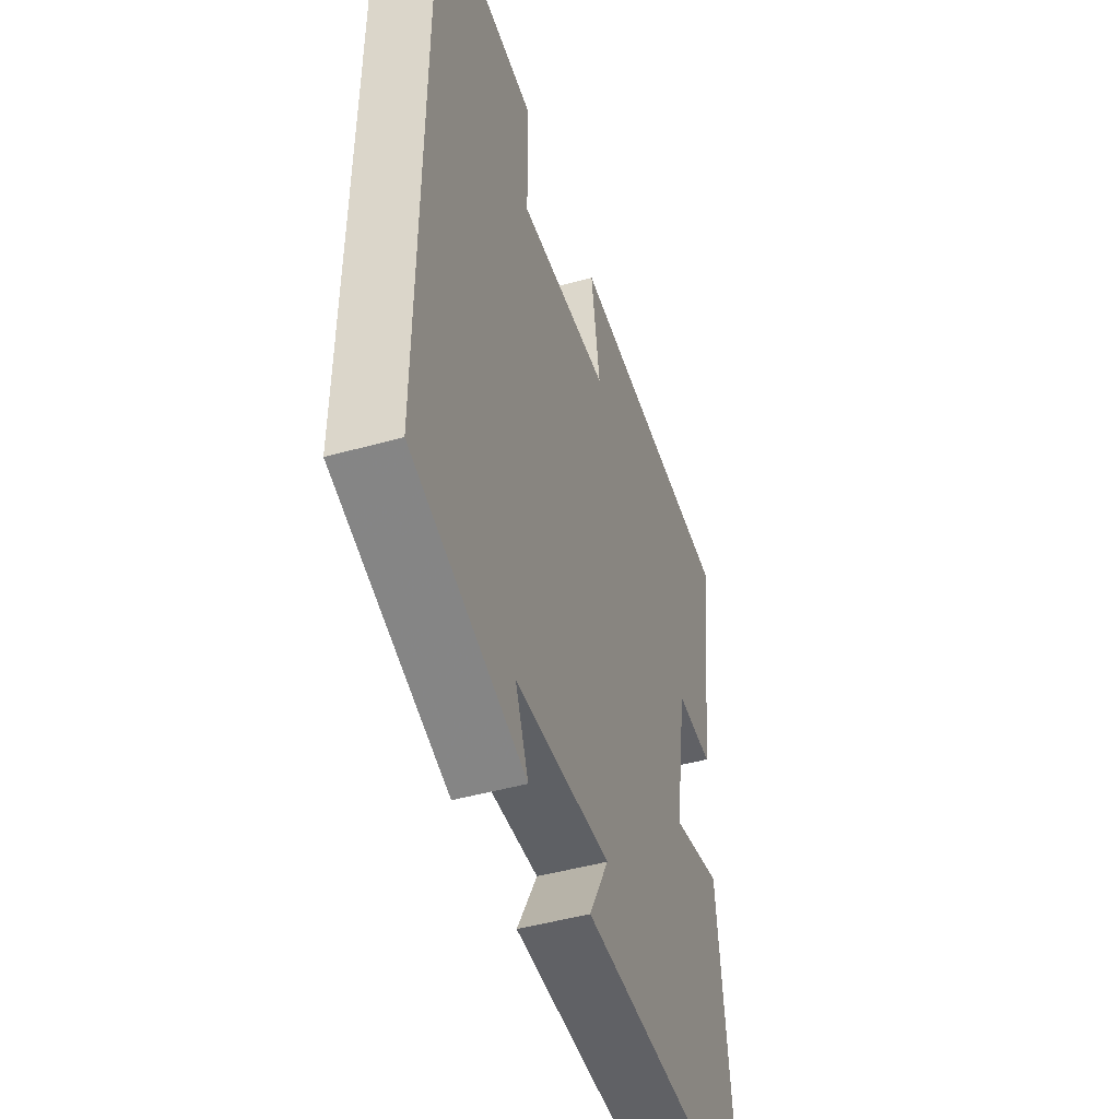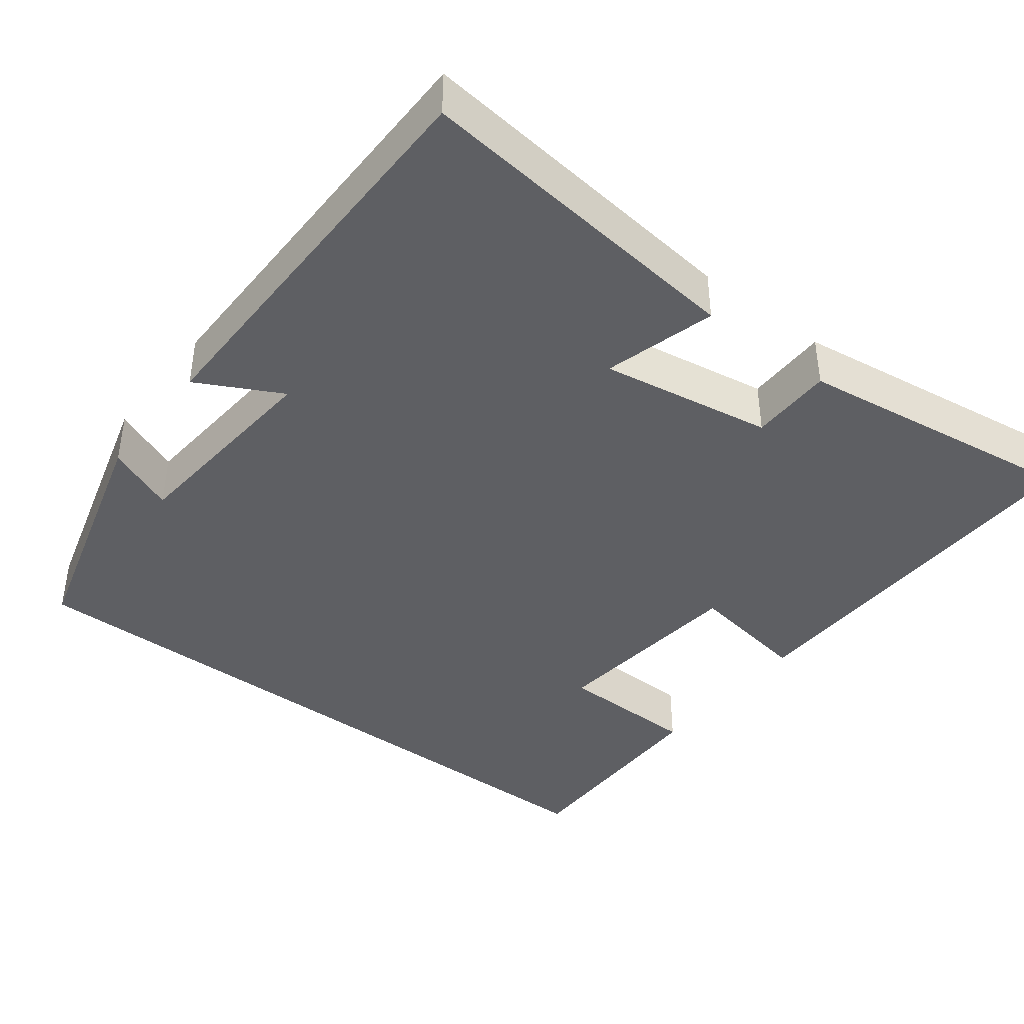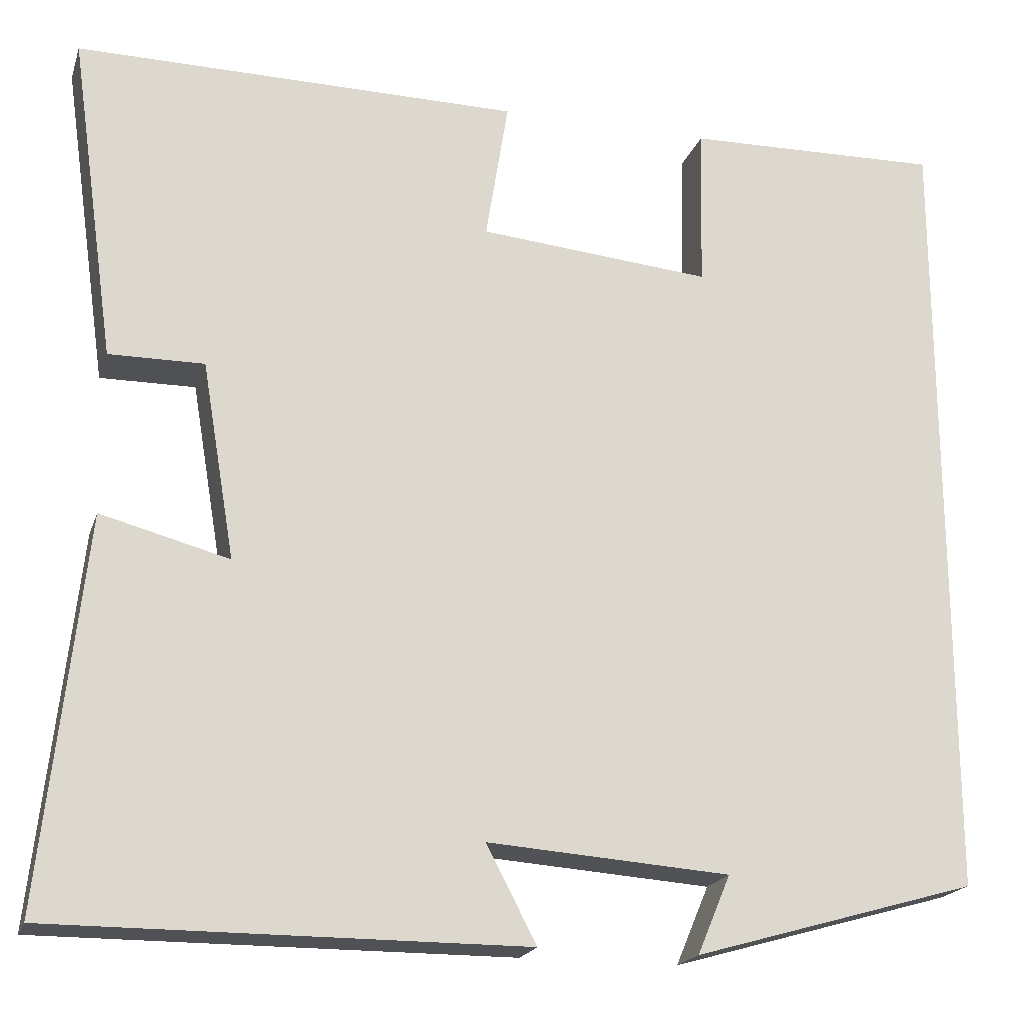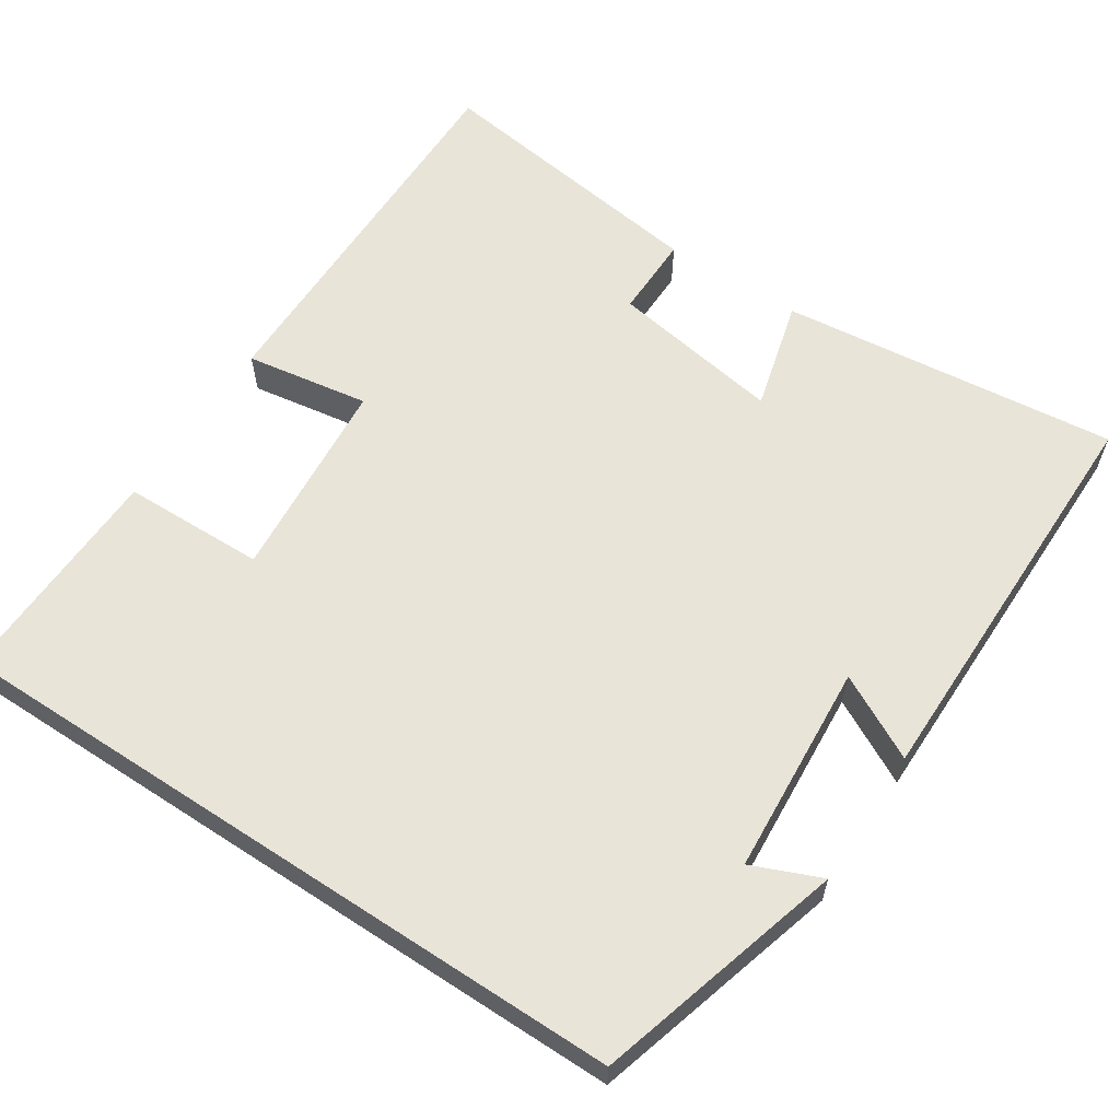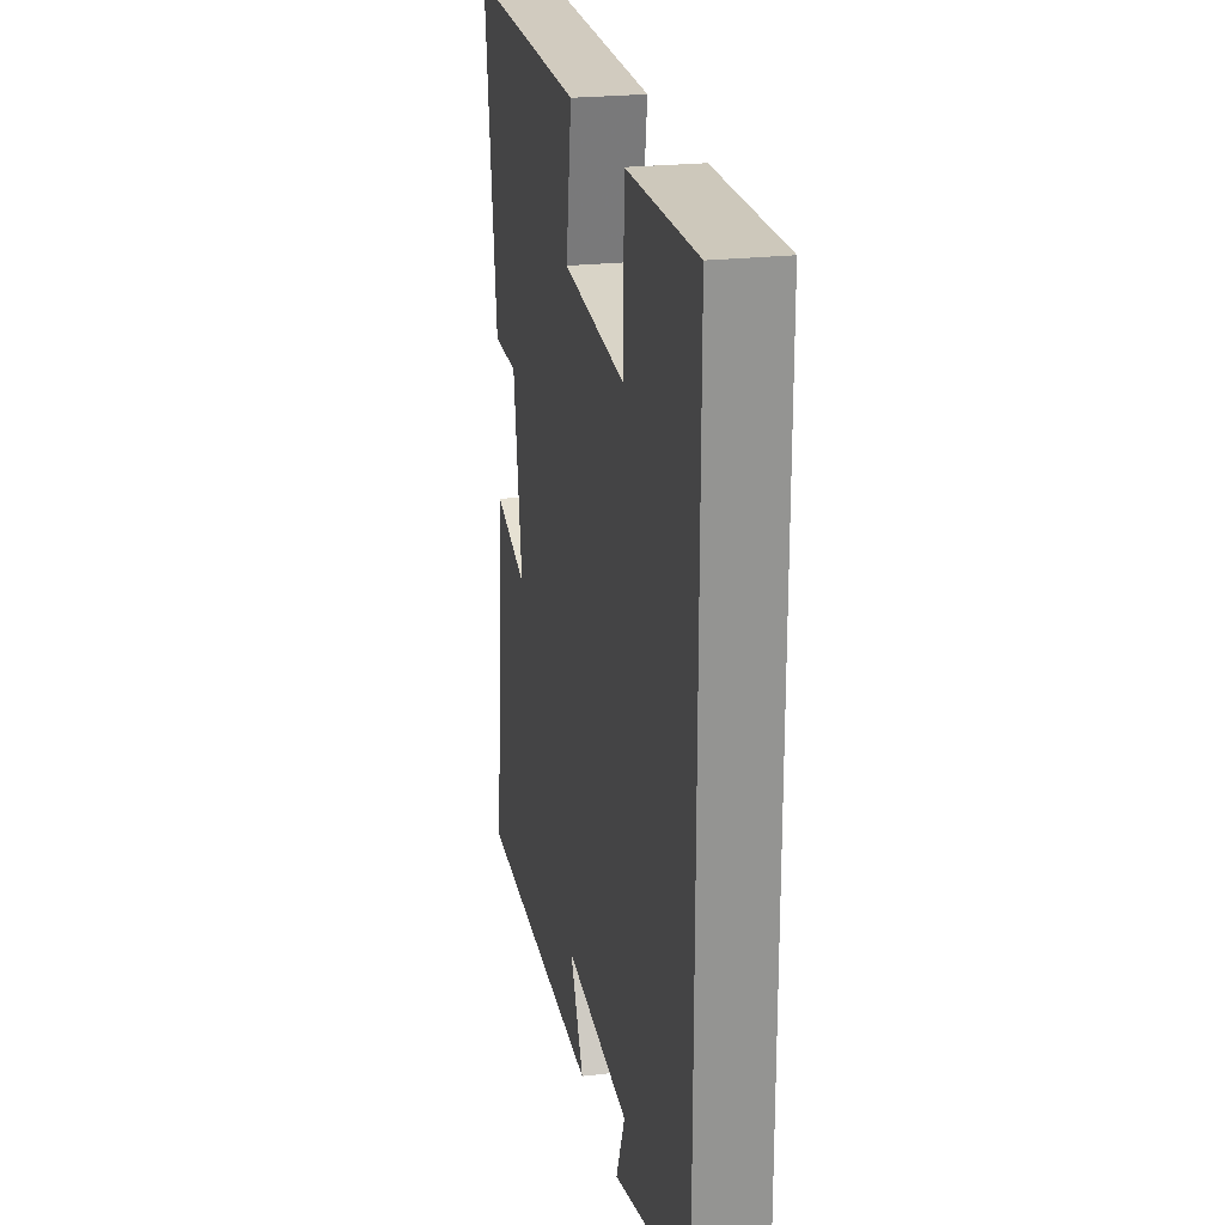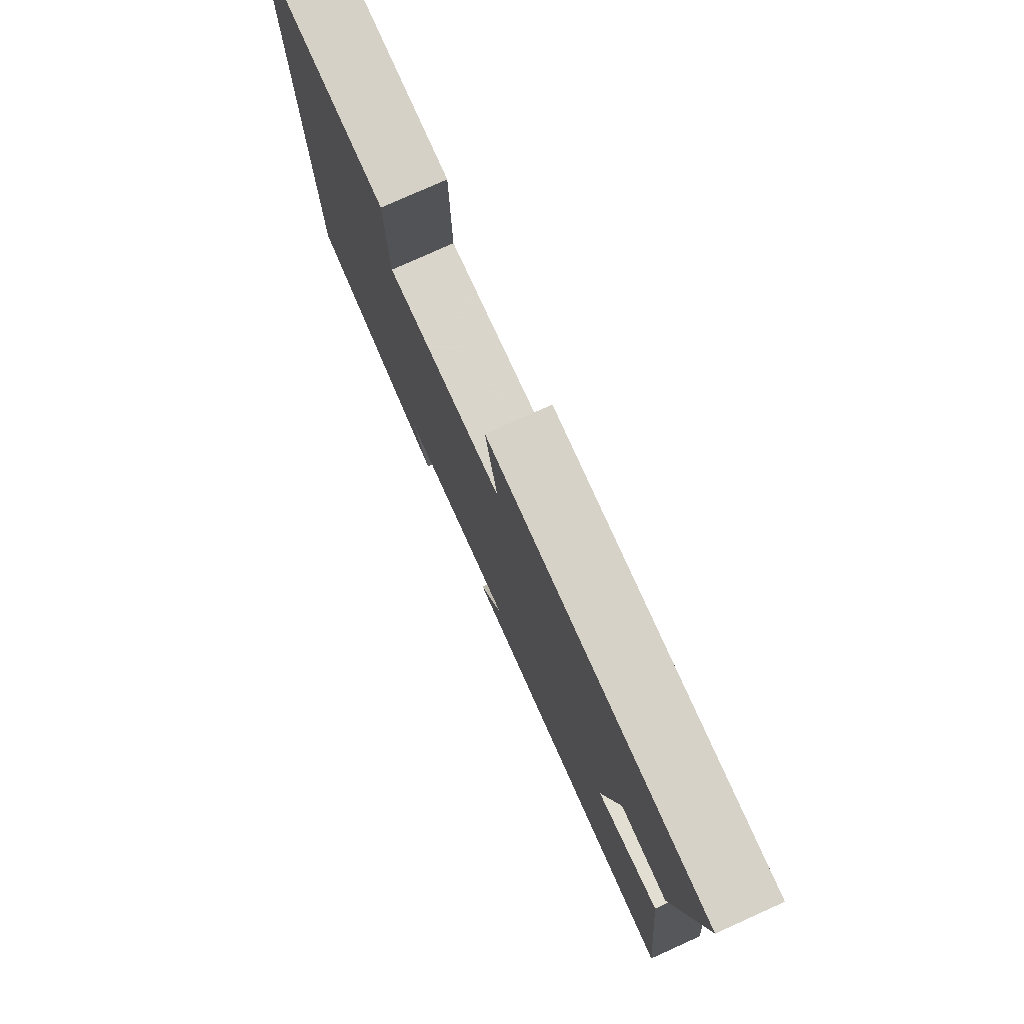
<metadata>
{"format":"obj","ext":"obj","renderer":"f3d","projection":"perspective","resolution":1024,"background":"white","views":[{"elev":-47.3,"azim":107.5,"up":"+Z"},{"elev":-40.5,"azim":-127.9,"up":"+Y"},{"elev":-19.8,"azim":-15.9,"up":"+Z"},{"elev":60.4,"azim":123.3,"up":"+Y"},{"elev":23.3,"azim":79.0,"up":"+Z"},{"elev":78.2,"azim":-114.2,"up":"+Z"}]}
</metadata>
<code>
v 0.5 0.07 0.507
v 0.5 0.07 -0.407
v 0.174 0.07 -0.5
v 0.212 0.07 -0.41
v -0.066 0.07 -0.39
v -0.008 0.07 -0.5
v -0.548 0.07 -0.501
v -0.5 0.07 -0.057
v -0.353 0.07 -0.096
v -0.391 0.07 0.13
v -0.5 0.07 0.129
v -0.553 0.07 0.504
v -0.042 0.07 0.5
v -0.068 0.07 0.337
v 0.2 0.07 0.313
v 0.204 0.07 0.5
v 0.5 0 0.507
v 0.5 0 -0.407
v 0.174 0 -0.5
v 0.212 0 -0.41
v -0.066 0 -0.39
v -0.008 0 -0.5
v -0.548 0 -0.501
v -0.5 0 -0.057
v -0.353 0 -0.096
v -0.391 0 0.13
v -0.5 0 0.129
v -0.553 0 0.504
v -0.042 0 0.5
v -0.068 0 0.337
v 0.2 0 0.313
v 0.204 0 0.5
f 15 16 1 2
f 14 15 2
f 12 13 14
f 11 12 14
f 10 11 14
f 9 10 14 2
f 7 8 9
f 6 7 9
f 5 6 9
f 4 5 9 2
f 2 3 4
f 18 17 32 31
f 18 31 30
f 30 29 28
f 30 28 27
f 30 27 26
f 18 30 26 25
f 25 24 23
f 25 23 22
f 25 22 21
f 18 25 21 20
f 20 19 18
f 1 17 18 2
f 2 18 19 3
f 3 19 20 4
f 4 20 21 5
f 5 21 22 6
f 6 22 23 7
f 7 23 24 8
f 8 24 25 9
f 9 25 26 10
f 10 26 27 11
f 11 27 28 12
f 12 28 29 13
f 13 29 30 14
f 14 30 31 15
f 15 31 32 16
f 16 32 17 1

</code>
